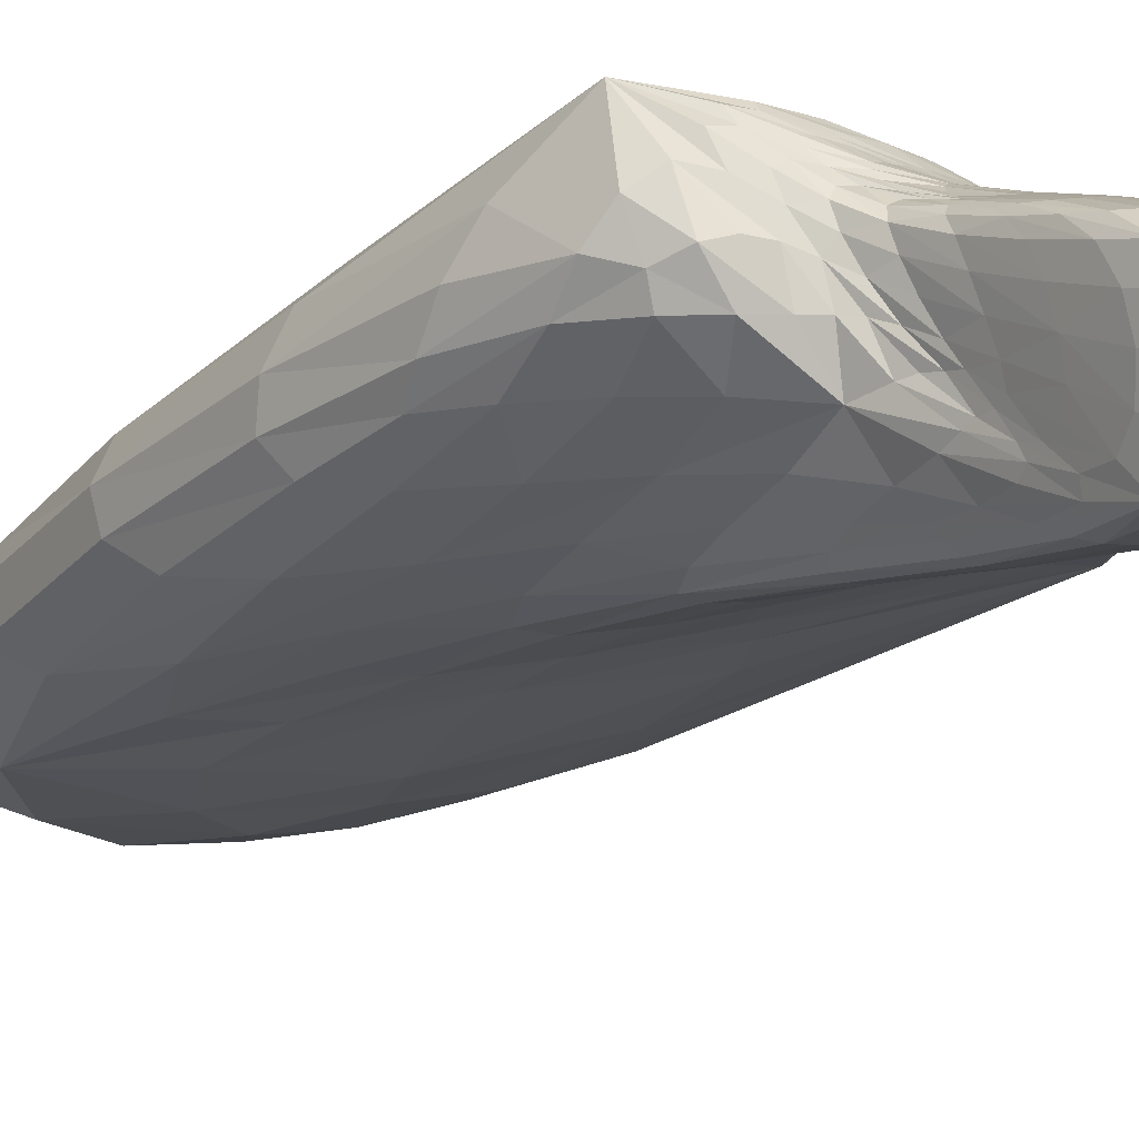
<metadata>
{"format":"obj","ext":"obj","renderer":"f3d","projection":"perspective","resolution":1024,"background":"white","views":[{"elev":-23.0,"azim":143.4,"up":"+Z"}]}
</metadata>
<code>
o 483_Cube.1960
v -2.669 0.2105 -0.003223
v -2.462 -1.924 0.01083
v -2.622 0.3797 0.4226
v -2.628 2.417 -0.005313
v -2.533 0.1142 -0.4237
v -2.298 -1.909 -0.3699
v -2.465 -1.738 0.4287
v -2.527 2.524 0.4427
v -2.55 2.428 -0.4707
v -1.265 4.718 -1.181
v -1.474 4.977 -1.166
v -1.062 4.692 -1.222
v -1.252 4.506 -1.165
v -1.632 4.836 -1.127
v -1.215 4.991 -1.227
v -0.9227 4.418 -1.23
v -0.06738 1.799 -1.163
v 0.5118 0.8946 -1.151
v -0.1451 0.9264 -1.121
v -0.6303 2.942 -1.165
v -0.05333 2.74 -1.25
v 0.3276 2.247 -1.247
v 0.667 -0.5294 -1.086
v -0.9453 2.699 -1.119
v -0.4241 3.405 -1.248
v 1.558 2.387 -1.089
v 1.081 3.457 -1.191
v 1.689 3.678 -1.016
v 2.027 1.34 -0.9622
v 1.348 1.218 -1.121
v 0.9072 2.609 -1.227
v 1.216 4.461 -1.115
v 2.119 2.851 -0.8887
v 1.792 -0.229 -1.005
v -1.488 5.681 -1.173
v -1.558 5.806 -1.14
v -1.296 5.712 -1.221
v -1.598 5.517 -1.166
v -1.806 5.572 -1.112
v -1.28 5.937 -1.203
v -1.33 5.503 -1.232
v -0.9368 -1.736 -1.007
v -0.5979 -3.047 -0.9498
v -1.539 -1.006 -0.9634
v -0.6473 -0.9979 -1.075
v 0.1089 -2.711 -1.004
v -1.321 -2.613 -0.8519
v -1.493 0.7435 -1.037
v 2.708 0.02508 0.003698
v 2.756 2.24 -0.008037
v 2.553 0.08133 0.421
v 2.441 -2.141 -0.003879
v 2.652 0.1253 -0.4105
v 2.687 2.102 -0.3929
v 2.643 2.457 0.4392
v 2.28 -1.989 0.38
v 2.391 -1.997 -0.4322
v 0.6527 -0.3142 1.047
v 0.3532 -2.249 0.9479
v 1.473 -0.09739 0.9585
v 0.896 1.698 1.087
v -0.1669 -0.3383 1.076
v -0.5777 -2.15 0.986
v 1.203 -2.045 0.8577
v 1.658 2.135 1.015
v 0.1707 1.543 1.11
v 0.671 4.769 1.113
v 0.7772 4.866 1.109
v 0.3578 4.601 1.12
v 0.8883 4.84 1.106
v 1.277 5.049 1.082
v 0.2803 4.618 1.122
v 0.4963 4.637 1.117
v 0.7737 4.44 1.111
v 0.9439 4.706 1.105
v 0.4538 4.381 1.118
v 0.9309 4.206 1.106
v 1.367 4.651 1.08
v 0.5404 4.59 1.117
v 0.4437 3.97 1.118
v -1.112 0.9142 1.096
v -0.8809 1.874 1.109
v -1.34 0.5375 1.086
v -1.089 0.3639 1.086
v -0.7127 1.746 1.109
v -1.033 1.822 1.108
v -1.485 -0.6943 1.046
v -0.09313 5.079 1.111
v -0.01685 5.302 1.091
v -0.5879 4.812 1.115
v 0.3383 5.078 1.113
v 0.8199 5.346 1.079
v -0.8383 4.999 1.071
v -0.2093 4.714 1.127
v -1.613 2.107 1.082
v -2.051 1.347 0.9821
v -1.63 1.107 1.076
v -1.161 2.864 1.12
v -1.455 3.21 1.094
v -1.898 2.933 1.003
v -2.018 -0.1455 0.9841
v -1.198 2.251 1.114
v -1.005 3.562 1.126
v -0.03487 -5.206 0.008014
v -1.084 -4.79 0.01997
v -0.08896 -5.049 -0.4011
v 1.015 -4.921 -0.006027
v 0.000109 -4.814 0.4142
v -1.069 -4.484 0.4355
v -1.041 -4.595 -0.3597
v 0.944 -4.797 -0.4314
v 0.9796 -4.517 0.3753
v -1.164 6.197 -0.8539
v -1.393 6.078 -0.9665
v -1.34 6.112 -0.7167
v -0.9151 6.361 -0.789
v -0.9869 6.309 -0.9873
v -1.134 6.223 -1.072
v -1.666 5.887 -0.8746
v -0.9987 6.306 -0.6225
v -0.8265 6.462 -0.9494
v 1.224 6.074 -0.27
v 0.9817 6.197 -0.6428
v 1.025 6.249 -0.4098
v 1.424 5.989 0.06812
v 1.46 5.975 -0.1877
v 1.125 6.072 -0.6204
v 0.8632 6.37 -0.7299
v 1.16 6.182 -0.1221
v 1.756 5.851 0.244
v 1.125 6.039 0.398
v 0.8675 6.233 0.3033
v 1.243 5.955 0.5328
v 1.368 5.953 0.4133
v 0.999 6.186 0.2449
v 0.8368 6.364 0.1832
v 0.8818 6.165 0.4019
v 1.631 5.816 0.6159
v 1.144 6.132 0.2191
v 0.8933 5.95 0.6595
v 1.114 5.914 0.6685
v 0.6086 6.06 0.5656
v 0.9532 5.89 0.732
v 1.43 5.785 0.7928
v 0.7442 6.093 0.5264
v 0.4897 6.032 0.6098
v 2.118 5.509 -0.3792
v 2.383 5.182 -0.2265
v 1.985 5.416 -0.6209
v 1.958 5.806 -0.2748
v 2.295 5.485 0.08756
v 2.304 4.782 -0.5187
v 1.64 5.765 -0.6452
v -0.03463 5.762 0.8976
v -0.5206 5.77 0.8253
v 0.01477 5.662 0.9782
v 0.4158 5.816 0.8706
v -0.1037 5.914 0.7395
v -0.8055 5.525 0.9165
v 0.8608 5.697 0.9626
v -1.518 5.847 0.07442
v -1.548 5.935 -0.2493
v -1.993 5.316 0.04301
v -1.363 5.793 0.3892
v -1.035 6.126 0.0798
v -1.085 6.199 -0.1846
v -2.005 5.464 -0.3683
v -1.838 5.295 0.4345
v -0.8755 6.061 0.3363
v -0.07144 6.156 -1.992
v -0.2242 6.171 -1.951
v -0.04405 7.281 -2.238
v 0.07203 6.12 -2
v -0.07679 4.954 -1.689
v -0.242 5.071 -1.662
v -0.2314 7.28 -2.194
v 0.1229 7.233 -2.254
v 0.08462 4.874 -1.693
v -0.6051 5.755 -1.678
v -0.6609 6.116 -1.747
v -0.5012 5.926 -1.774
v -0.6656 5.258 -1.512
v -0.7816 5.531 -1.528
v -0.544 6.688 -1.946
v -0.5398 5.183 -1.553
v 0.7548 7.603 -1.232
v 0.6577 7.54 -1.508
v 0.7079 8.171 -1.536
v 0.8432 7.598 -0.9273
v 0.8008 7.034 -0.9098
v 0.7095 7.054 -1.178
v 0.5979 8.022 -1.841
v 0.806 8.182 -1.191
v 0.8853 7.003 -0.6314
v 0.5528 6.992 -1.634
v 0.542 7.205 -1.716
v 0.6144 6.722 -1.395
v 0.5173 7.033 -1.772
v 0.4814 7.427 -1.979
v 0.6122 6.885 -1.404
v 0.6264 6.603 -1.443
v 0.3776 5.989 -1.76
v 0.4563 5.393 -1.56
v 0.2898 6.055 -1.871
v 0.4125 6.487 -1.831
v 0.5519 5.904 -1.533
v 0.3523 5.058 -1.616
v 0.3315 6.873 -2.06
v -0.2607 4.165 1.143
v -0.1789 4.27 1.135
v -0.3339 4.159 1.15
v -0.2881 4.068 1.15
v -0.1331 4.178 1.134
v -0.02751 4.323 1.129
v -0.2843 4.241 1.14
v -0.3444 4.105 1.156
v -0.1892 3.969 1.138
v 0.8709 7.194 -0.2902
v 0.841 7.406 -0.3406
v 0.8724 6.833 -0.1222
v 0.8982 7.351 -0.4204
v 0.8684 7.779 -0.5754
v 0.8183 6.979 -0.1364
v 0.9208 6.857 -0.2096
v 0.5232 7.767 -0.3484
v 0.5127 8.387 -0.6696
v 0.3738 7.717 -0.2759
v 0.5571 7.129 -0.07723
v 0.6627 7.743 -0.3906
v 0.6779 8.311 -0.7001
v 0.3311 8.341 -0.5831
v 0.4466 7.07 -0.005262
v 0.661 7.174 -0.1413
v 0.07809 7.141 0.05196
v 0.002177 7.3 -0.01279
v 0.1199 6.753 0.2159
v 0.126 7.362 -0.05222
v 0.05761 7.781 -0.2418
v 0.003399 6.761 0.2209
v 0.2283 6.851 0.1568
v -0.4832 3.992 1.149
v -0.4638 3.988 1.152
v -0.4271 4.094 1.153
v -0.5648 3.861 1.14
v -0.588 3.708 1.14
v -0.4051 4.093 1.158
v -0.4809 4.037 1.142
v -0.2397 7.159 -0.1788
v -0.1472 7.311 -0.1366
v -0.2227 7.38 -0.3463
v -0.3577 6.782 -0.06187
v -0.2516 6.777 0.08143
v -0.09427 7.788 -0.3944
v -0.4071 6.889 -0.257
v -0.3951 7.721 -1.15
v -0.2773 8.305 -1.391
v -0.4856 7.668 -1.392
v -0.523 7.135 -0.9409
v -0.3115 7.702 -0.8733
v -0.1673 8.304 -1.043
v -0.4065 8.177 -1.691
v -0.5709 7.159 -1.149
v -0.4755 7.095 -0.714
v -0.6831 7.12 -1.535
v -0.7334 6.83 -1.362
v -0.633 7.329 -1.581
v -0.6884 7.201 -1.662
v -0.7809 6.779 -1.438
v -0.678 6.978 -1.342
v -0.6127 7.599 -1.83
v -0.8051 6.571 -1.664
v -0.7758 6.6 -1.744
v -0.8906 6.223 -1.508
v -0.7558 6.893 -1.734
v -0.6831 7.202 -1.921
v -0.897 6.043 -1.532
v -0.8629 6.48 -1.517
v -0.3923 3.844 1.148
v -0.3356 3.942 1.152
v -0.4125 3.921 1.152
v -0.4375 3.607 1.138
v -0.3352 3.661 1.139
v -0.361 4.047 1.158
v -0.5153 3.581 1.138
v 0.2731 9.081 -1.864
v 0.3966 9.106 -1.461
v 0.471 8.954 -1.869
v 0.1369 8.791 -2.182
v 0.05839 9.029 -1.777
v 0.1863 9.05 -1.362
v 0.5886 8.979 -1.472
v 0.3414 8.68 -2.193
v -0.09103 8.771 -2.115
v 0.5484 3.903 -1.374
v 0.6842 4.482 -1.328
v 0.8022 5.203 -1.262
v 0.6163 6.379 -1.504
v 0.4789 6.903 -1.852
v 0.416 7.376 -2.118
v -1.29 -1.661 1.007
v -0.8071 -0.1266 1.078
v -0.4037 1.587 1.109
v 0.9762 6.497 -0.3481
v 0.8797 6.552 -0.6191
v 0.7718 6.639 -0.9017
v -0.4 5.167 -1.615
v -0.3721 6.111 -1.879
v -0.4083 7.119 -2.103
v -0.9233 5.246 1.002
v 0.03532 5.497 1.044
v 1.054 5.544 1.028
v -1.822 -1.005 1.006
v -1.53 0.4902 1.077
v -1.146 1.858 1.109
v -0.866 5.845 -1.551
v -0.7345 6.481 -1.787
v -0.6206 7.203 -2.014
v 1.55 5.025 1.064
v 1.024 4.848 1.101
v 0.5918 4.656 1.116
v 1.842 -3.794 -0.444
v 1.896 -3.907 -0.01303
v 1.772 -3.581 0.3526
v 0.9348 6.948 -0.3841
v 0.899 7.516 -0.6409
v 0.8677 8.052 -0.8544
v 1.657 3.951 1.048
v 1.012 3.35 1.097
v 0.3895 3.108 1.116
v 2.555 4.478 0.3546
v 2.633 4.095 -0.07335
v 2.552 3.723 -0.4166
v -1.267 2.143 -1.085
v -0.3255 0.02594 -1.099
v 0.5978 -1.805 -1.04
v -0.5663 3.606 1.14
v -0.4481 3.943 1.153
v -0.391 4.066 1.159
v -0.8191 3.16 1.126
v -0.782 3.491 1.128
v -0.6467 3.876 1.131
v 0.02909 3.904 1.126
v 0.09103 4.237 1.125
v 0.2017 4.423 1.122
v -0.4347 7.02 -0.4818
v -0.2492 7.593 -0.5947
v -0.0989 8.142 -0.6954
v -0.2414 3.771 1.14
v -0.3001 3.989 1.153
v -0.344 4.07 1.159
v 0.8128 6.598 0.03789
v 0.9024 6.436 0.07204
v 0.9861 6.413 0.01696
v -0.8232 6.703 -1.509
v -0.7136 7.166 -1.753
v -0.6263 7.614 -1.979
v 0.6379 7.019 -1.366
v 0.5781 7.407 -1.691
v 0.5108 7.765 -2.017
v -1.076 -3.877 -0.6636
v -0.248 -4.332 -0.7436
v 0.6735 -4.081 -0.7982
v -1.86 5.689 -1.029
v -1.543 5.962 -1.078
v -1.24 6.125 -1.159
v 0.1344 4.664 1.124
v 0.7193 4.98 1.107
v 1.356 5.229 1.066
v 2.294 2.504 0.8222
v 2.153 0.1039 0.7648
v 1.877 -1.853 0.6803
v -0.1206 6.796 0.175
v -0.06729 7.396 -0.08611
v -0.006082 7.97 -0.37
v 2.073 5.704 0.2892
v 1.712 5.903 -0.1828
v 1.332 5.945 -0.6316
v -0.9196 6.423 -1.22
v -0.8347 6.501 -1.147
v -0.7438 6.653 -1.126
v 2.163 -1.409 -0.8006
v 2.415 0.5181 -0.7547
v 2.465 2.24 -0.6937
v 1.722 5.75 0.7636
v 1.268 5.919 0.6296
v 0.8505 6.128 0.4769
v -1.514 4.199 -1.111
v -1.063 3.965 -1.163
v -0.7317 4.034 -1.241
v -1.879 5.245 -1.111
v -1.621 5.28 -1.165
v -1.323 5.275 -1.234
v -1.93 -2.028 -0.6715
v -2.17 -0.196 -0.7675
v -2.202 2.043 -0.8493
v -2.245 4.296 0.4573
v -2.387 4.263 0.008714
v -2.368 4.417 -0.4669
v 0.824 6.246 -1.043
v 0.7586 6.399 -1.026
v 0.7124 6.572 -1.066
v 1.379 5.328 -0.9499
v 1.809 4.788 -0.8712
v 2.175 4.075 -0.7518
v -0.3746 4.183 1.143
v -0.3803 4.141 1.154
v -0.377 4.105 1.159
v -1.51 4.266 1.035
v -1.124 4.189 1.106
v -0.6985 4.221 1.129
v -0.7089 2.917 1.123
v -0.5915 2.967 1.123
v -0.4356 2.997 1.123
v 0.3351 6.982 0.0732
v 0.2346 7.585 -0.1761
v 0.1679 8.148 -0.4405
v -1.467 5.374 0.7458
v -1.044 5.769 0.6533
v -0.575 5.994 0.5633
v 0.1397 6.295 0.4361
v 0.2875 6.322 0.4075
v 0.4169 6.384 0.3585
v -2.314 -1.197 0.7857
v -2.409 0.7242 0.7767
v -2.275 2.71 0.8023
v 0.2313 4.89 -1.67
v 0.1959 6.081 -1.965
v 0.2535 7.107 -2.206
v -0.6828 6.451 -0.1839
v -0.6228 6.367 0.04056
v -0.4725 6.317 0.2442
v -0.2897 8.579 -1.961
v -0.137 8.777 -1.616
v -0.01184 8.79 -1.211
v 0.2811 8.824 -0.9407
v 0.4843 8.872 -1.041
v 0.6666 8.762 -1.063
v -1.891 5.675 -0.7054
v -1.48 6.032 -0.5303
v -1.061 6.264 -0.4282
v -0.6217 7.122 -1.297
v -0.5694 7.539 -1.552
v -0.5275 7.936 -1.864
v 0.7505 7.144 -0.1702
v 0.7745 7.628 -0.3915
v 0.8041 8.11 -0.6701
v -0.1085 4.384 1.129
v 0.009798 4.406 1.126
v 0.1686 4.457 1.123
v -1.029 6.112 -1.322
v -1.054 5.86 -1.328
v -1.073 5.642 -1.343
v -0.9512 5.101 -1.338
v -0.8135 4.813 -1.329
v -0.6752 4.625 -1.349
v 0.1675 3.562 -1.415
v -0.06809 3.781 -1.414
v -0.3027 4.108 -1.402
v 1.357 -1.103 -1.038
v 1.015 0.5831 -1.134
v 0.6655 2.134 -1.24
v 0.5019 8.426 -2.096
v 0.6251 8.65 -1.767
v 0.7343 8.67 -1.385
v -0.2062 8.21 -2.284
v 0.02039 8.202 -2.334
v 0.2189 8.119 -2.352
v 1.433 5.711 0.893
v 0.8355 5.851 0.8041
v 0.286 5.99 0.6655
v -1.812 -3.52 -0.3387
v -1.952 -3.689 0.02314
v -1.974 -3.476 0.44
v -0.6933 6.593 -0.6142
v -0.6876 6.647 -0.8064
v -0.679 6.73 -0.9923
v 0.7075 6.686 0.04937
v 0.6576 6.582 0.141
v 0.5994 6.514 0.2226
v 1.863 5.773 0.5525
v 1.499 5.946 0.3148
v 1.216 6.148 0.09901
v -0.9241 -3.623 0.7898
v 0.1011 -3.839 0.75
v 0.9916 -3.566 0.6756
v -1.624 -3.176 -0.5682
v -1.894 -2.767 0.8501
v -1.859 4.585 0.8665
v -2.169 4.832 -0.9914
v 1.574 -3.087 -0.8748
v -0.7855 2.947 1.124
v -0.3416 4.289 1.131
v 2.306 5.359 0.9307
v -0.1381 3.225 1.123
v 0.3154 4.511 1.12
v -0.6928 6.537 -0.4089
v -0.1555 6.224 0.4464
v 0.7519 6.8 -0.02634
v 0.5226 6.456 0.295
v 1.567 -3.05 0.5801
v -0.9879 6.325 -1.295
v -1.05 5.406 -1.351
v 0.3808 3.564 -1.402
v 0.9205 5.891 -1.089
v 2.407 3.38 -0.6276
v -0.5129 4.428 -1.38
v 1.024 6.457 -0.1241
v 0.7004 6.735 -1.114
v -0.678 6.825 -1.136
v -0.4832 8.11 -2.212
v 0.07301 8.58 -0.7442
v 0.389 7.942 -2.31
v 0.8029 8.49 -1.002
v -0.3708 4.08 1.16
f 1 5 6 2
f 2 6 471 472
f 5 394 393 6
f 6 393 486 471
f 1 2 7 3
f 3 7 423 424
f 2 472 473 7
f 7 473 487 423
f 1 3 8 4
f 4 8 396 397
f 3 424 425 8
f 8 425 488 396
f 1 4 9 5
f 5 9 395 394
f 4 397 398 9
f 9 398 489 395
f 10 13 14 11
f 11 14 390 391
f 13 388 387 14
f 14 387 489 390
f 10 11 15 12
f 12 15 453 454
f 11 391 392 15
f 15 392 502 453
f 10 12 16 13
f 13 16 389 388
f 12 454 455 16
f 16 455 506 389
f 17 21 22 18
f 18 22 461 460
f 21 457 456 22
f 22 456 503 461
f 17 18 23 19
f 19 23 335 334
f 18 460 459 23
f 23 459 490 335
f 17 19 24 20
f 20 24 387 388
f 19 334 333 24
f 24 333 489 387
f 17 20 25 21
f 21 25 458 457
f 20 388 389 25
f 25 389 506 458
f 26 30 31 27
f 27 31 294 295
f 30 460 461 31
f 31 461 503 294
f 26 27 32 28
f 28 32 402 403
f 27 295 296 32
f 32 296 504 402
f 26 28 33 29
f 29 33 383 382
f 28 403 404 33
f 33 404 505 383
f 26 29 34 30
f 30 34 459 460
f 29 382 381 34
f 34 381 490 459
f 35 38 39 36
f 36 39 363 364
f 38 391 390 39
f 39 390 489 363
f 35 36 40 37
f 37 40 450 451
f 36 364 365 40
f 40 365 501 450
f 35 37 41 38
f 38 41 392 391
f 37 451 452 41
f 41 452 502 392
f 42 45 46 43
f 43 46 362 361
f 45 334 335 46
f 46 335 490 362
f 42 43 47 44
f 44 47 393 394
f 43 361 360 47
f 47 360 486 393
f 42 44 48 45
f 45 48 333 334
f 44 394 395 48
f 48 395 489 333
f 49 53 54 50
f 50 54 332 331
f 53 382 383 54
f 54 383 505 332
f 49 50 55 51
f 51 55 369 370
f 50 331 330 55
f 55 330 493 369
f 49 51 56 52
f 52 56 323 322
f 51 370 371 56
f 56 371 500 323
f 49 52 57 53
f 53 57 381 382
f 52 322 321 57
f 57 321 490 381
f 58 62 63 59
f 59 63 483 484
f 62 301 300 63
f 63 300 487 483
f 58 59 64 60
f 60 64 371 370
f 59 484 485 64
f 64 485 500 371
f 58 60 65 61
f 61 65 327 328
f 60 370 369 65
f 65 369 493 327
f 58 61 66 62
f 62 66 302 301
f 61 328 329 66
f 66 329 494 302
f 67 70 71 68
f 68 71 368 367
f 70 319 318 71
f 71 318 493 368
f 67 68 72 69
f 69 72 447 448
f 68 367 366 72
f 72 366 492 447
f 67 69 73 70
f 70 73 320 319
f 69 448 449 73
f 73 449 495 320
f 74 77 78 75
f 75 78 318 319
f 77 328 327 78
f 78 327 493 318
f 74 75 79 76
f 76 79 344 343
f 75 319 320 79
f 79 320 495 344
f 74 76 80 77
f 77 80 329 328
f 76 343 342 80
f 80 342 494 329
f 81 84 85 82
f 82 85 413 412
f 84 301 302 85
f 85 302 494 413
f 81 82 86 83
f 83 86 314 313
f 82 412 411 86
f 86 411 491 314
f 81 83 87 84
f 84 87 300 301
f 83 313 312 87
f 87 312 487 300
f 88 91 92 89
f 89 92 311 310
f 91 367 368 92
f 92 368 493 311
f 88 89 93 90
f 90 93 408 409
f 89 310 309 93
f 93 309 488 408
f 88 90 94 91
f 91 94 366 367
f 90 409 410 94
f 94 410 492 366
f 95 99 100 96
f 96 100 425 424
f 99 409 408 100
f 100 408 488 425
f 95 96 101 97
f 97 101 312 313
f 96 424 423 101
f 101 423 487 312
f 95 97 102 98
f 98 102 339 340
f 97 313 314 102
f 102 314 491 339
f 95 98 103 99
f 99 103 410 409
f 98 340 341 103
f 103 341 492 410
f 104 108 109 105
f 105 109 473 472
f 108 484 483 109
f 109 483 487 473
f 104 105 110 106
f 106 110 360 361
f 105 472 471 110
f 110 471 486 360
f 104 106 111 107
f 107 111 321 322
f 106 361 362 111
f 111 362 490 321
f 104 107 112 108
f 108 112 485 484
f 107 322 323 112
f 112 323 500 485
f 113 117 118 114
f 114 118 365 364
f 117 379 378 118
f 118 378 501 365
f 113 114 119 115
f 115 119 438 439
f 114 364 363 119
f 119 363 489 438
f 113 115 120 116
f 116 120 474 475
f 115 439 440 120
f 120 440 496 474
f 113 116 121 117
f 117 121 380 379
f 116 475 476 121
f 121 476 509 380
f 122 126 127 123
f 123 127 399 400
f 126 376 377 127
f 127 377 504 399
f 122 123 128 124
f 124 128 305 304
f 123 400 401 128
f 128 401 508 305
f 122 124 129 125
f 125 129 482 481
f 124 304 303 129
f 129 303 507 482
f 122 125 130 126
f 126 130 375 376
f 125 481 480 130
f 130 480 493 375
f 131 135 136 132
f 132 136 477 478
f 135 352 351 136
f 136 351 498 477
f 131 132 137 133
f 133 137 386 385
f 132 478 479 137
f 137 479 499 386
f 131 133 138 134
f 134 138 480 481
f 133 385 384 138
f 138 384 493 480
f 131 134 139 135
f 135 139 353 352
f 134 481 482 139
f 139 482 507 353
f 140 143 144 141
f 141 144 384 385
f 143 469 468 144
f 144 468 493 384
f 140 141 145 142
f 142 145 422 421
f 141 385 386 145
f 145 386 499 422
f 140 142 146 143
f 143 146 470 469
f 142 421 420 146
f 146 420 497 470
f 147 150 151 148
f 148 151 330 331
f 150 376 375 151
f 151 375 493 330
f 147 148 152 149
f 149 152 404 403
f 148 331 332 152
f 152 332 505 404
f 147 149 153 150
f 150 153 377 376
f 149 403 402 153
f 153 402 504 377
f 154 157 158 155
f 155 158 419 418
f 157 469 470 158
f 158 470 497 419
f 154 155 159 156
f 156 159 309 310
f 155 418 417 159
f 159 417 488 309
f 154 156 160 157
f 157 160 468 469
f 156 310 311 160
f 160 311 493 468
f 161 165 166 162
f 162 166 440 439
f 165 430 429 166
f 166 429 496 440
f 161 162 167 163
f 163 167 398 397
f 162 439 438 167
f 167 438 489 398
f 161 163 168 164
f 164 168 417 418
f 163 397 396 168
f 168 396 488 417
f 161 164 169 165
f 165 169 431 430
f 164 418 419 169
f 169 419 497 431
f 170 174 175 171
f 171 175 306 307
f 174 457 458 175
f 175 458 506 306
f 170 171 176 172
f 172 176 465 466
f 171 307 308 176
f 176 308 510 465
f 170 172 177 173
f 173 177 428 427
f 172 466 467 177
f 177 467 512 428
f 170 173 178 174
f 174 178 456 457
f 173 427 426 178
f 178 426 503 456
f 179 182 183 180
f 180 183 315 316
f 182 454 453 183
f 183 453 502 315
f 179 180 184 181
f 181 184 308 307
f 180 316 317 184
f 184 317 510 308
f 179 181 185 182
f 182 185 455 454
f 181 307 306 185
f 185 306 506 455
f 186 190 191 187
f 187 191 357 358
f 190 304 305 191
f 191 305 508 357
f 186 187 192 188
f 188 192 462 463
f 187 358 359 192
f 192 359 512 462
f 186 188 193 189
f 189 193 326 325
f 188 463 464 193
f 193 464 513 326
f 186 189 194 190
f 190 194 303 304
f 189 325 324 194
f 194 324 507 303
f 195 198 199 196
f 196 199 359 358
f 198 298 299 199
f 199 299 512 359
f 195 196 200 197
f 197 200 401 400
f 196 358 357 200
f 200 357 508 401
f 195 197 201 198
f 198 201 297 298
f 197 400 399 201
f 201 399 504 297
f 202 205 206 203
f 203 206 296 295
f 205 298 297 206
f 206 297 504 296
f 202 203 207 204
f 204 207 426 427
f 203 295 294 207
f 207 294 503 426
f 202 204 208 205
f 205 208 299 298
f 204 427 428 208
f 208 428 512 299
f 209 213 214 210
f 210 214 449 448
f 213 343 344 214
f 214 344 495 449
f 209 210 215 211
f 211 215 405 406
f 210 448 447 215
f 215 447 492 405
f 209 211 216 212
f 212 216 350 349
f 211 406 407 216
f 216 407 514 350
f 209 212 217 213
f 213 217 342 343
f 212 349 348 217
f 217 348 494 342
f 218 221 222 219
f 219 222 446 445
f 221 325 326 222
f 222 326 513 446
f 218 219 223 220
f 220 223 351 352
f 219 445 444 223
f 223 444 498 351
f 218 220 224 221
f 221 224 324 325
f 220 352 353 224
f 224 353 507 324
f 225 229 230 226
f 226 230 437 436
f 229 445 446 230
f 230 446 513 437
f 225 226 231 227
f 227 231 416 415
f 226 436 435 231
f 231 435 511 416
f 225 227 232 228
f 228 232 479 478
f 227 415 414 232
f 232 414 499 479
f 225 228 233 229
f 229 233 444 445
f 228 478 477 233
f 233 477 498 444
f 234 237 238 235
f 235 238 374 373
f 237 415 416 238
f 238 416 511 374
f 234 235 239 236
f 236 239 420 421
f 235 373 372 239
f 239 372 497 420
f 234 236 240 237
f 237 240 414 415
f 236 421 422 240
f 240 422 499 414
f 241 244 245 242
f 242 245 336 337
f 244 340 339 245
f 245 339 491 336
f 241 242 246 243
f 243 246 407 406
f 242 337 338 246
f 246 338 514 407
f 241 243 247 244
f 244 247 341 340
f 243 406 405 247
f 247 405 492 341
f 248 251 252 249
f 249 252 372 373
f 251 430 431 252
f 252 431 497 372
f 248 249 253 250
f 250 253 347 346
f 249 373 374 253
f 253 374 511 347
f 248 250 254 251
f 251 254 429 430
f 250 346 345 254
f 254 345 496 429
f 255 259 260 256
f 256 260 434 433
f 259 346 347 260
f 260 347 511 434
f 255 256 261 257
f 257 261 443 442
f 256 433 432 261
f 261 432 510 443
f 255 257 262 258
f 258 262 476 475
f 257 442 441 262
f 262 441 509 476
f 255 258 263 259
f 259 263 345 346
f 258 475 474 263
f 263 474 496 345
f 264 267 268 265
f 265 268 378 379
f 267 355 354 268
f 268 354 501 378
f 264 265 269 266
f 266 269 441 442
f 265 379 380 269
f 269 380 509 441
f 264 266 270 267
f 267 270 356 355
f 266 442 443 270
f 270 443 510 356
f 271 274 275 272
f 272 275 317 316
f 274 355 356 275
f 275 356 510 317
f 271 272 276 273
f 273 276 452 451
f 272 316 315 276
f 276 315 502 452
f 271 273 277 274
f 274 277 354 355
f 273 451 450 277
f 277 450 501 354
f 278 281 282 279
f 279 282 348 349
f 281 412 413 282
f 282 413 494 348
f 278 279 283 280
f 280 283 338 337
f 279 349 350 283
f 283 350 514 338
f 278 280 284 281
f 281 284 411 412
f 280 337 336 284
f 284 336 491 411
f 285 289 290 286
f 286 290 435 436
f 289 433 434 290
f 290 434 511 435
f 285 286 291 287
f 287 291 464 463
f 286 436 437 291
f 291 437 513 464
f 285 287 292 288
f 288 292 467 466
f 287 463 462 292
f 292 462 512 467
f 285 288 293 289
f 289 293 432 433
f 288 466 465 293
f 293 465 510 432

</code>
